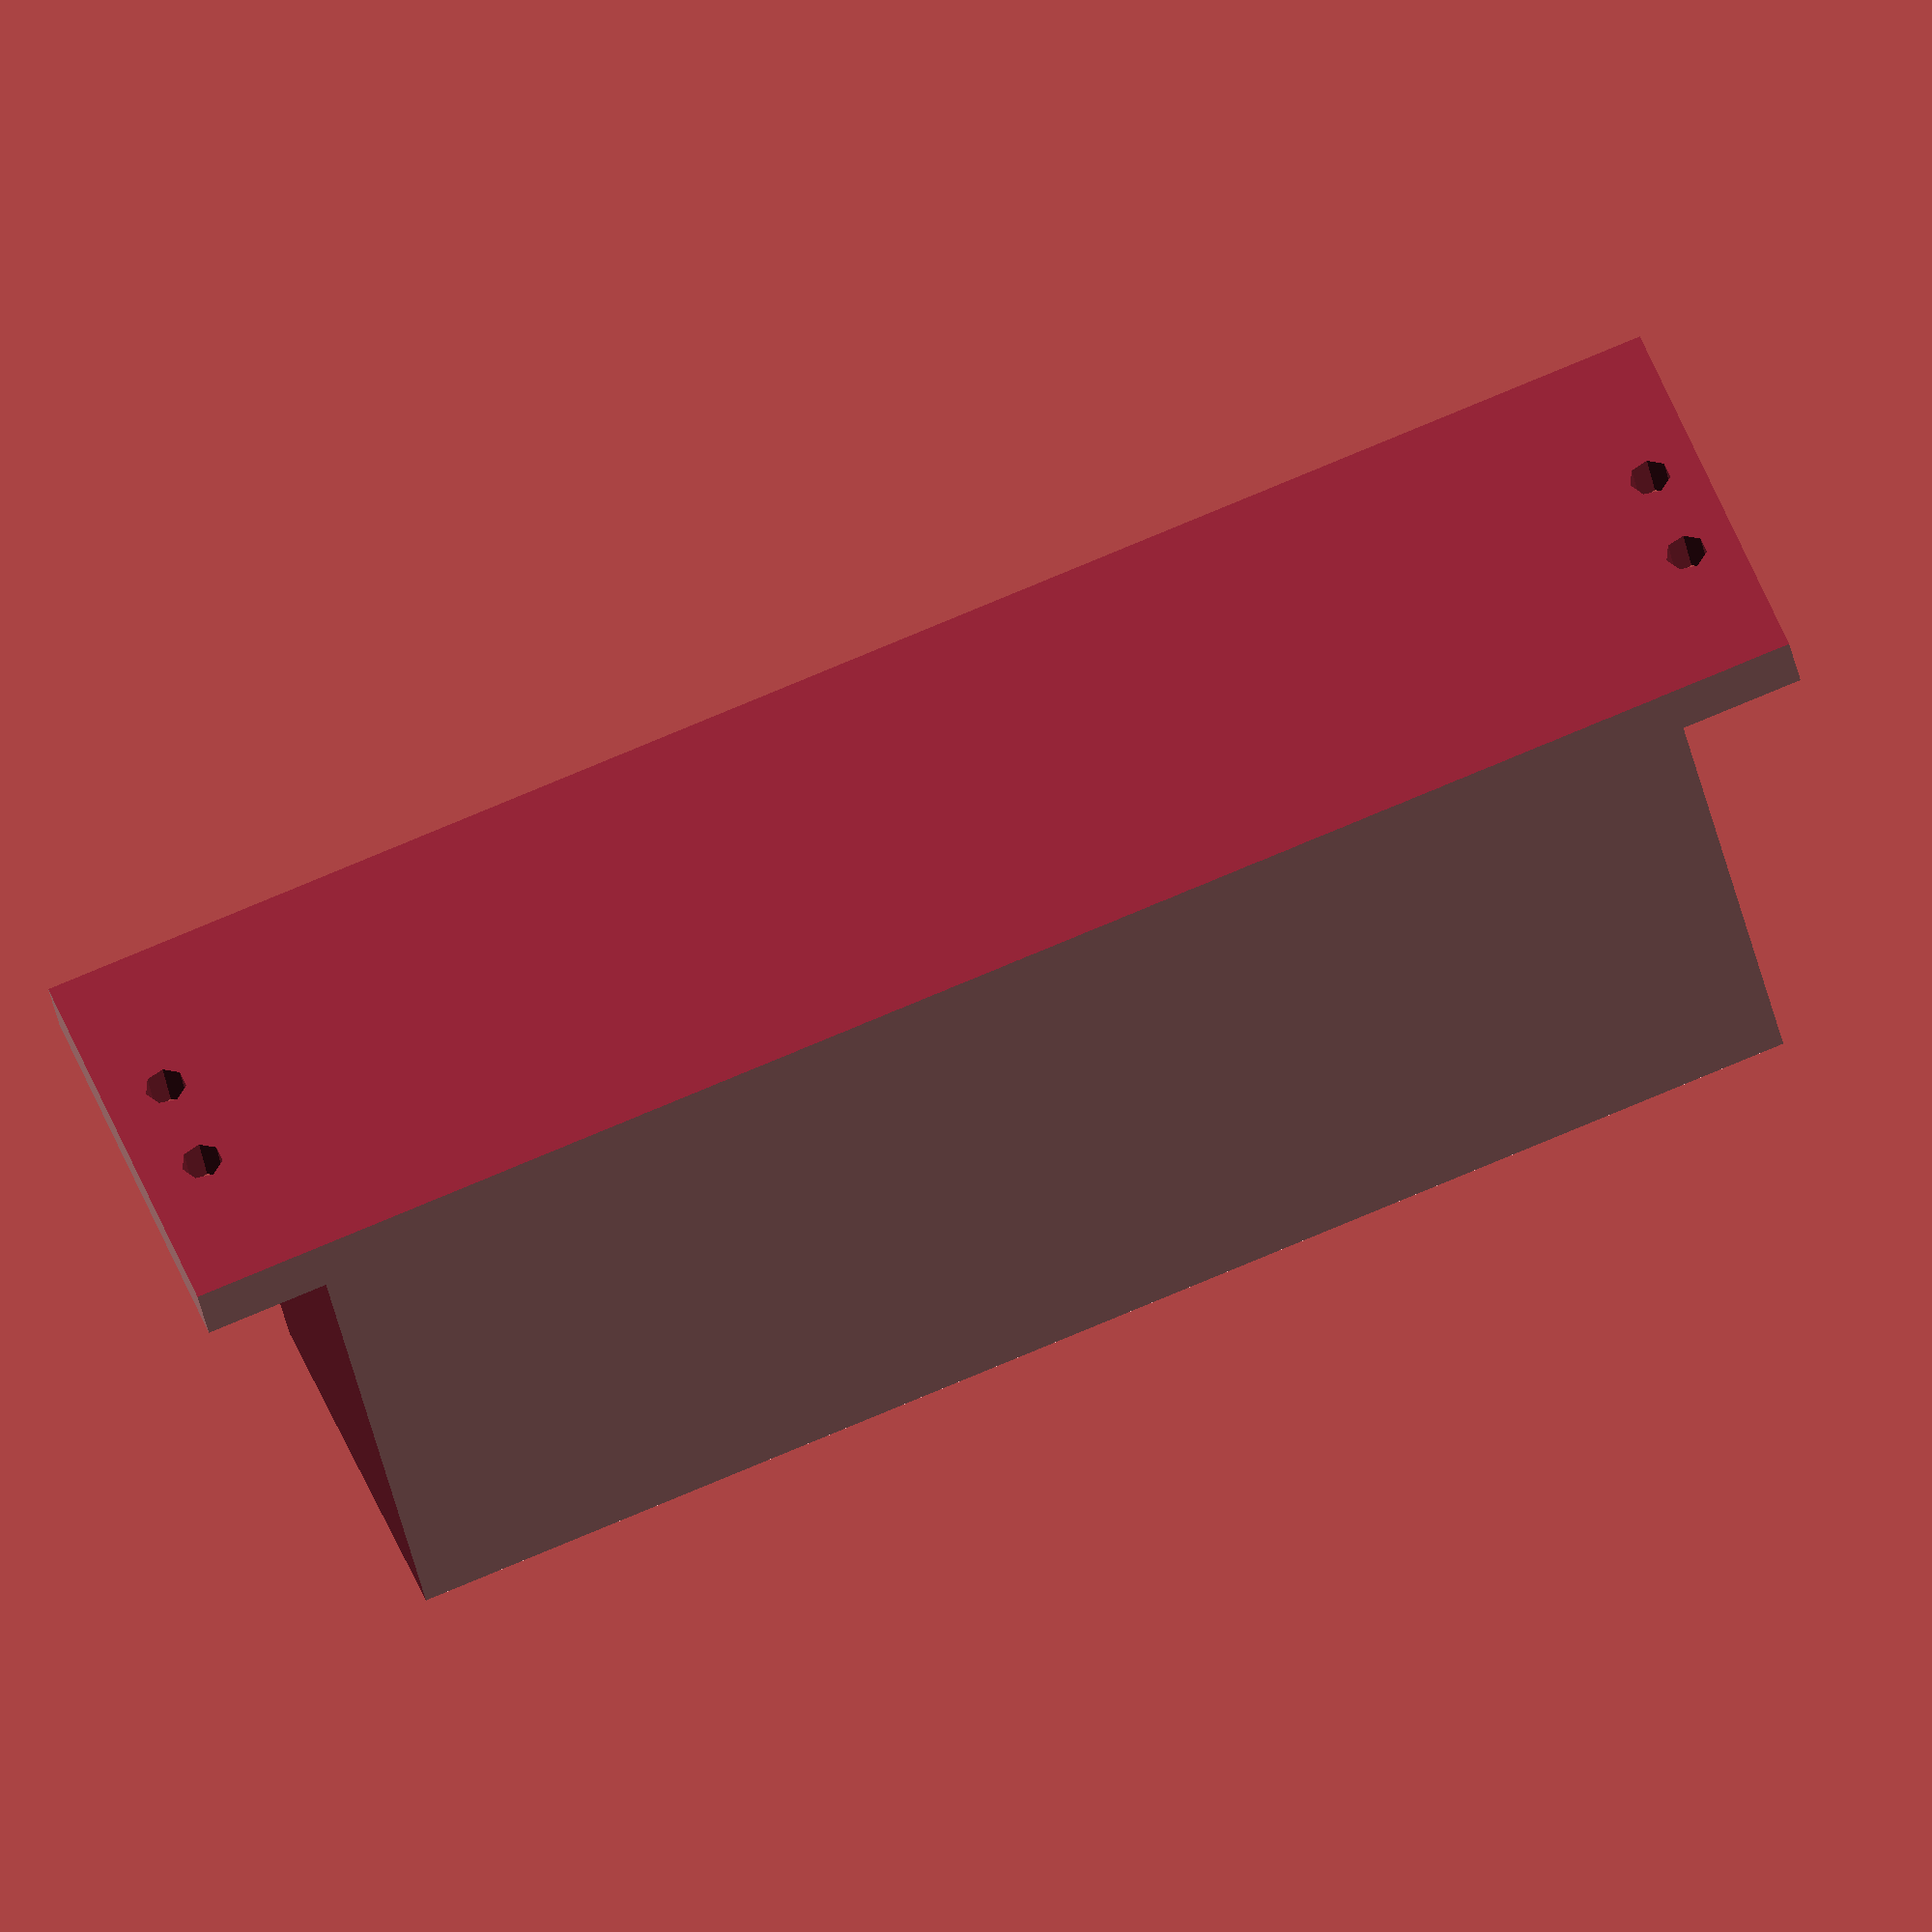
<openscad>
module drill_holder(N,K,max_diameter, space, height)
{
    difference()
    {
        translate([-10,0,0])cube([(N+1)*space+20,(K+1)*space+10, height]);
        union()
        {
            for (i=[1:N])
            {
                for (j=[1:K])
                {
                    translate([i*space, j*space, 3]) cylinder(r=i/2+0.3, h = (height+1),$fn=120);
                }    
            }
            translate([-space-5,K*space+10,0]) rotate([-8,0,0])cube([(N+2)*space+20, (K+2)*space+20, height+20]);
            translate([-space*(N+3)-5,K*space+5,0]) rotate([-8,0,0]) mirror([0,1,0]) translate([0,0,-10])cube([(N+2)*space+20, (K+2)*space+20, height+20]);
            translate([-space*(N+3)+310,K*space+5,0]) rotate([-8,0,0]) mirror([0,1,0]) translate([0,0,-10])cube([(N+2)*space+20, (K+2)*space+20, height+20]);
            translate([-5,20,height-10])rotate([-100,0,0])cylinder(r=2, h=40);
            translate([-5,20,20])rotate([-100,0,0])cylinder(r=2, h=40);
            translate([4+(N+1)*space,20,height-10])rotate([-100,0,0])cylinder(r=2, h=40);
            translate([4+(N+1)*space,20,20])rotate([-100,0,0])cylinder(r=2, h=40);
        }
    }
}

drill_holder(10, 3, 12, 13, 40);
</openscad>
<views>
elev=318.2 azim=13.1 roll=161.2 proj=o view=wireframe
</views>
